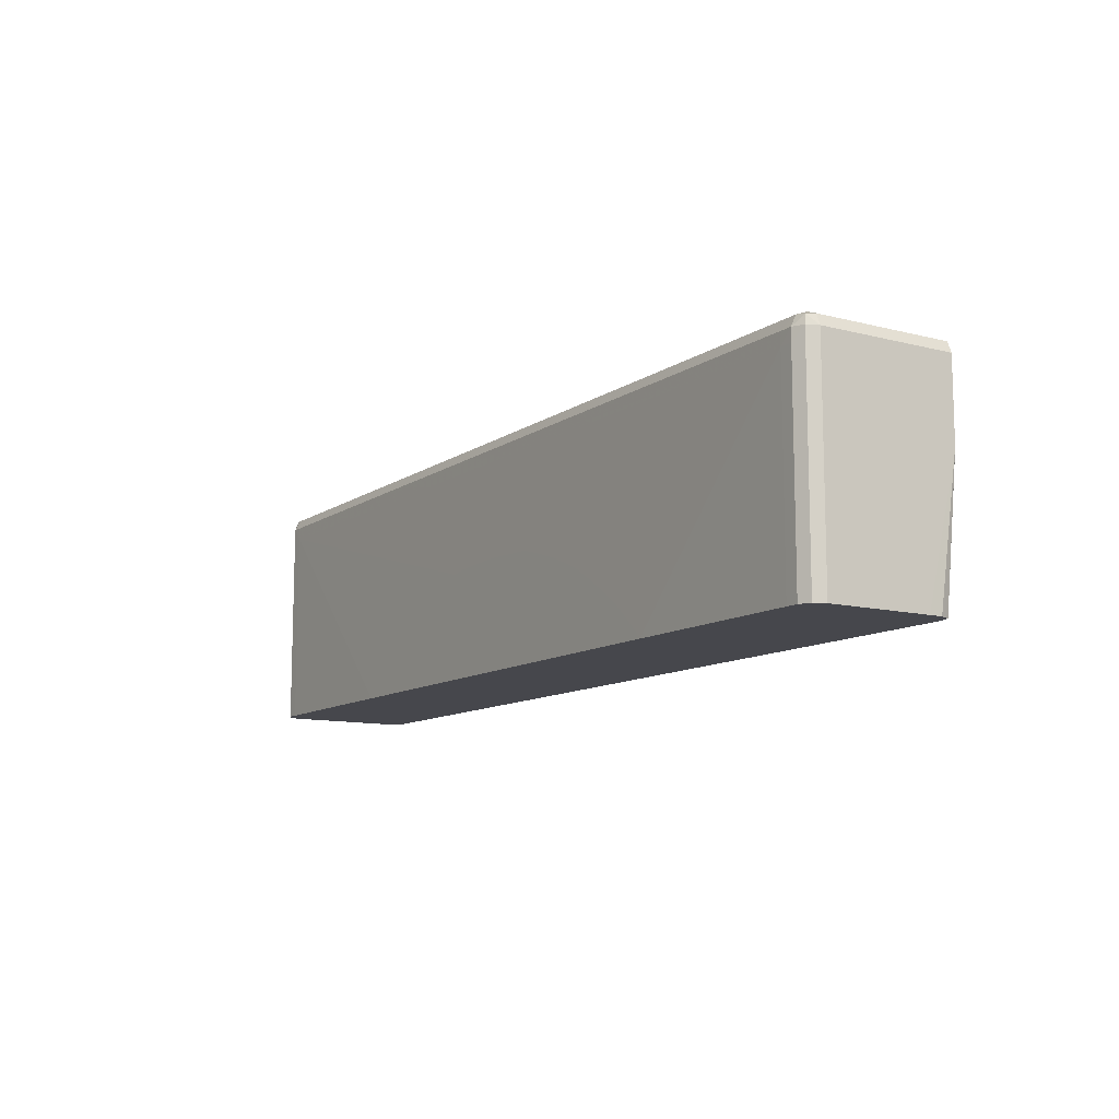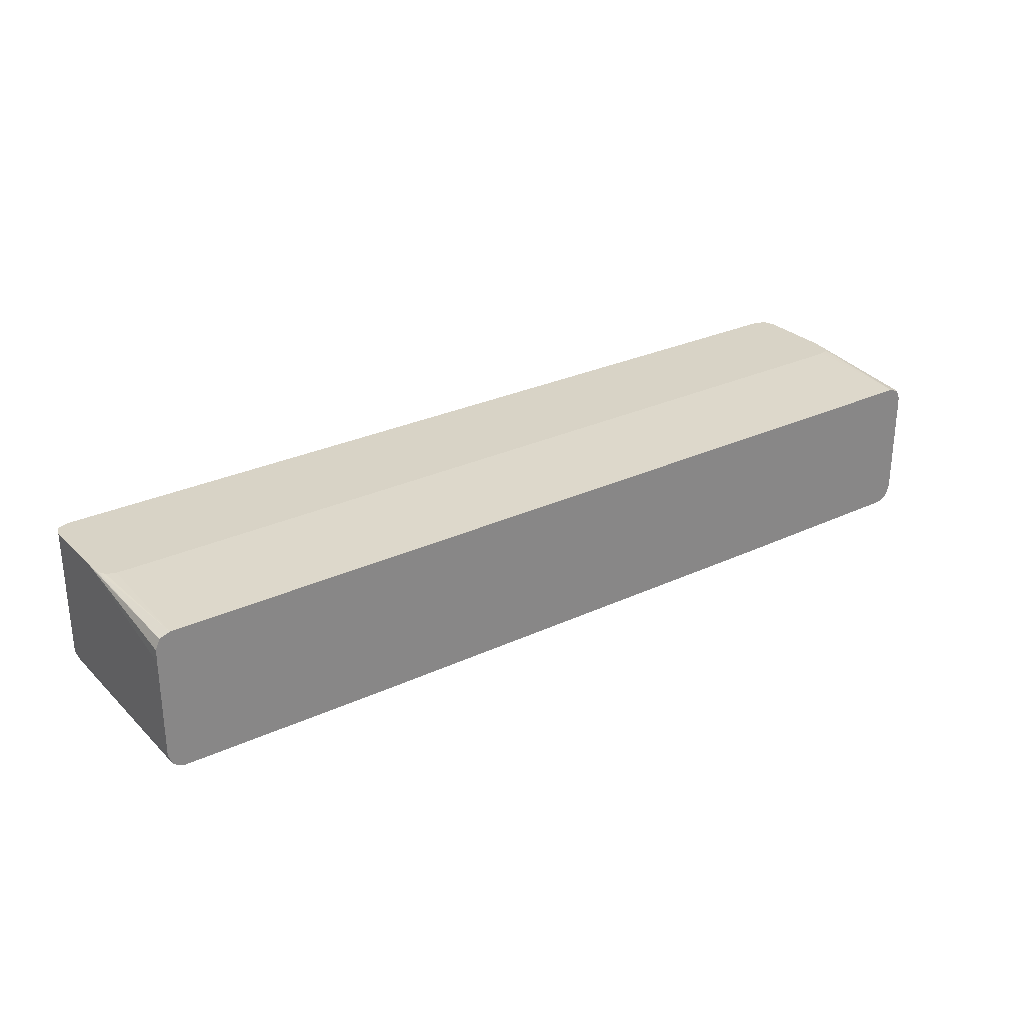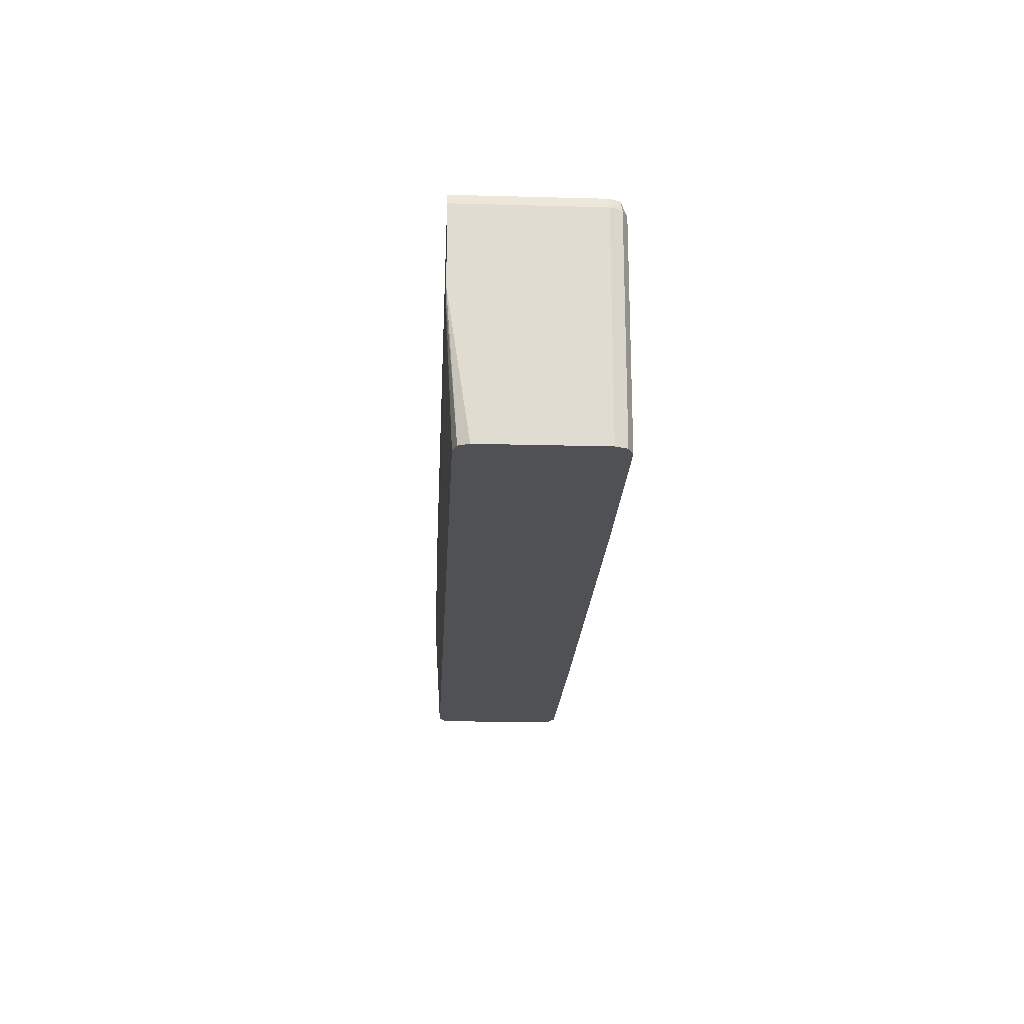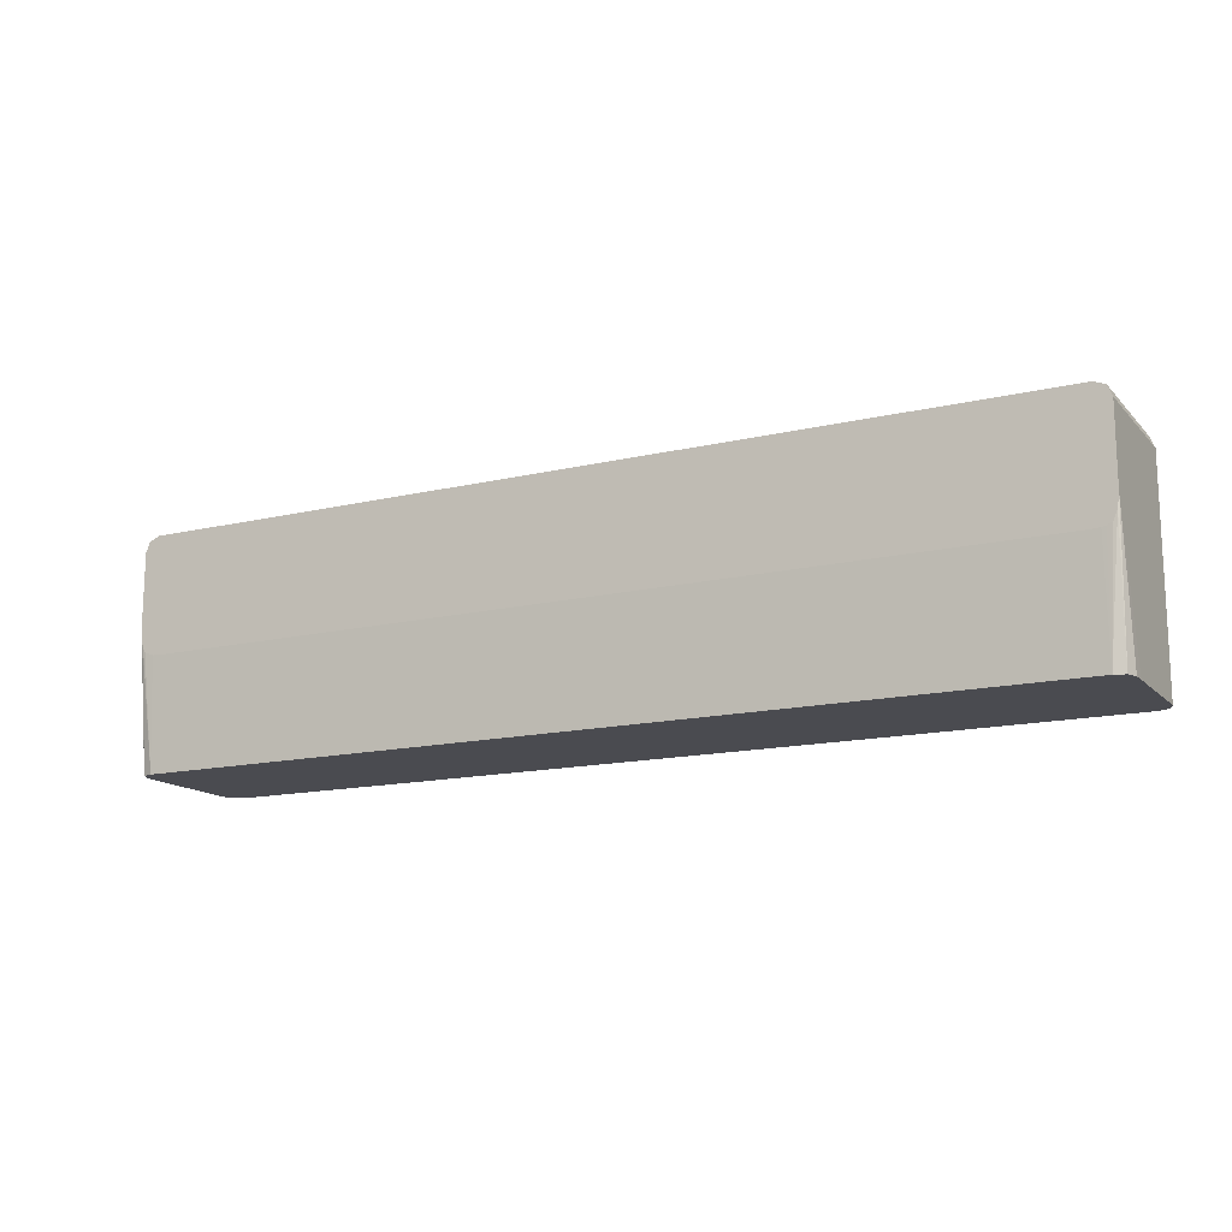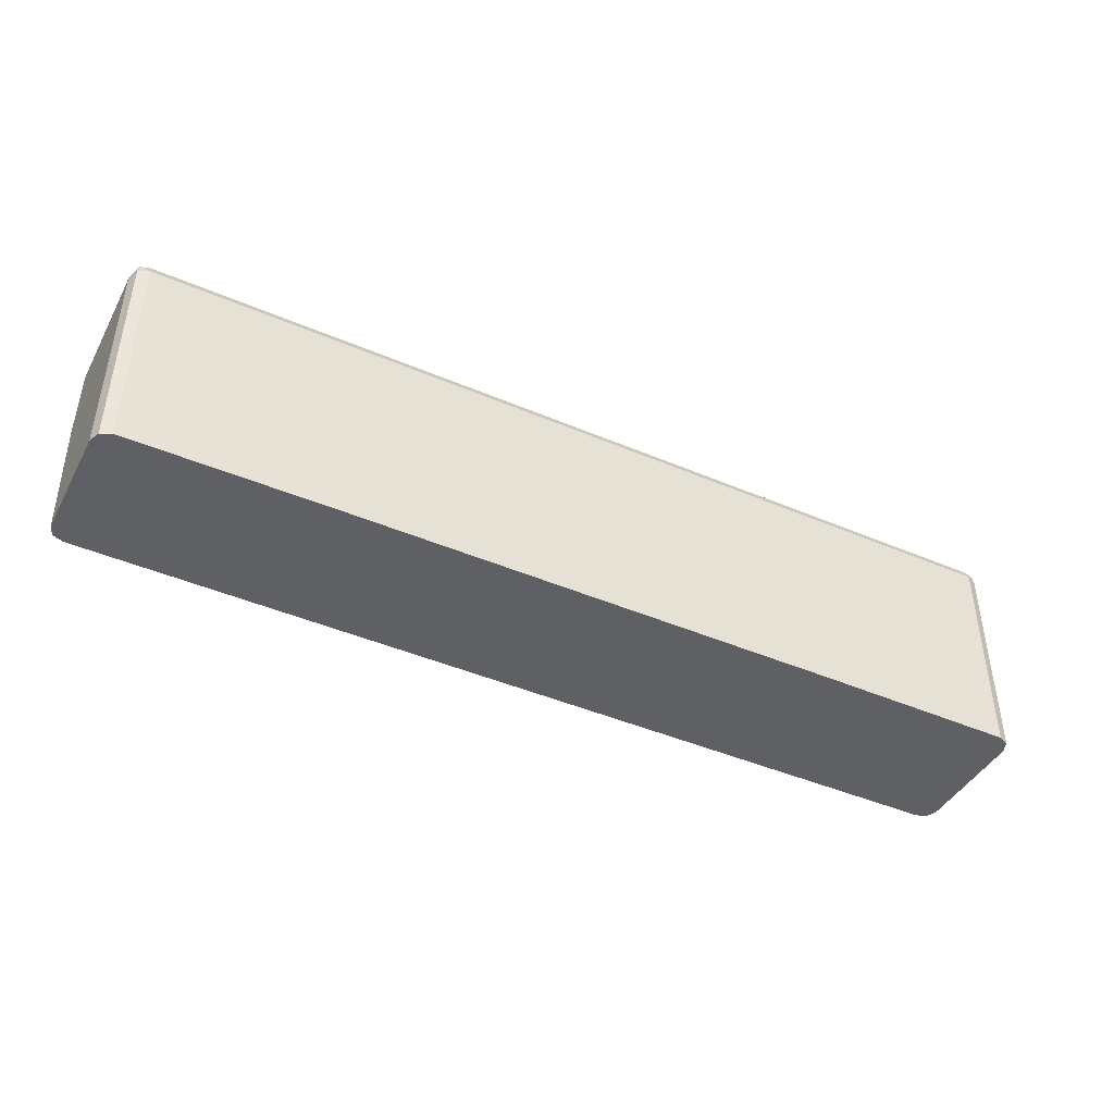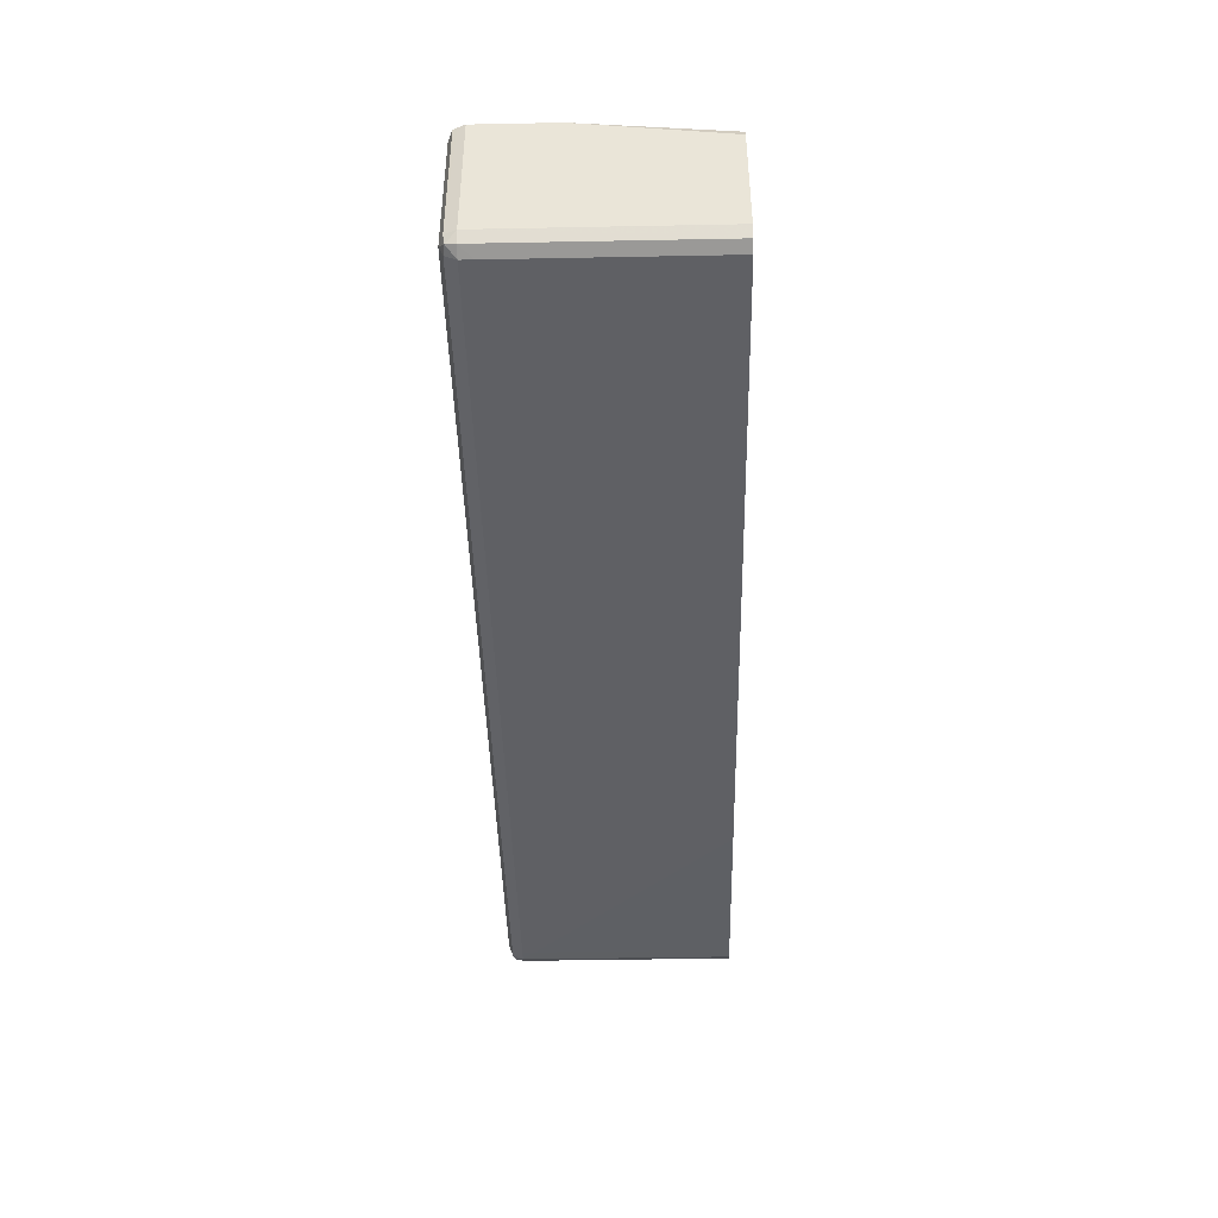
<metadata>
{"format":"obj","ext":"obj","renderer":"f3d","projection":"perspective","resolution":1024,"background":"white","views":[{"elev":-10.9,"azim":-122.2,"up":"+Y"},{"elev":28.2,"azim":-35.2,"up":"+Z"},{"elev":-20.2,"azim":87.2,"up":"+Y"},{"elev":-14.6,"azim":27.2,"up":"+Y"},{"elev":-43.3,"azim":153.1,"up":"+Y"},{"elev":-43.4,"azim":-88.7,"up":"+Z"}]}
</metadata>
<code>
v 0.02751 0.02743 0.01483
v 0.02775 0.02733 0.01483
v 0.02751 0.02743 0.006588
v -0.02751 0.02743 0.01483
v 0.02816 0.02716 0.01483
v 0.02816 0.02716 0.006588
v 0.02807 0.02707 0.005999
v 0.02751 0.02716 0.005898
v -0.02751 0.02743 0.006588
v -0.02792 0.02726 0.01483
v 0.02843 0.02651 0.01483
v 0.02843 0.02651 0.006588
v 0.02751 0.02651 0.00559
v 0.02816 0.02651 0.005898
v 0.02673 0.02651 0.005585
v -0.02751 0.02716 0.005898
v -0.02807 0.02707 0.005999
v -0.02816 0.02716 0.006588
v -0.02816 0.02716 0.01483
v 0.02843 0.02186 0.01483
v 0.02843 0.0134 0.006588
v 0.02751 0.02574 0.005585
v 0.02673 0.02574 0.005574
v 0.02816 0.0134 0.005898
v -0.02673 0.02651 0.005585
v -0.02751 0.02651 0.00559
v -0.02816 0.02651 0.005898
v -0.02843 0.02651 0.006588
v -0.02826 0.02692 0.01483
v 0.02842 0.0134 0.01356
v 0.02843 0.0134 0.01279
v 0.02831 0.02109 0.01483
v 0.02815 0.0134 0.01419
v 0.02751 0.0134 0.005585
v 0.02745 0.0134 0.005584
v 0.02673 0.0134 0.005574
v 0.01504 0.0134 0.0055
v 0.01432 0.0141 0.0055
v 0.01351 0.01484 0.0055
v 0.01269 0.01557 0.0055
v 0.01042 0.01717 0.0055
v 0.00896 0.01803 0.0055
v 0.00665 0.01893 0.0055
v 0.004257 0.0197 0.0055
v 0.003484 0.01985 0.0055
v 0.000384 0.01998 0.0055
v -0.02673 0.02574 0.005574
v -0.02751 0.02574 0.005585
v -0.02816 0.0134 0.005898
v -0.02818 0.0134 0.005952
v -0.02843 0.02651 0.01483
v -0.02843 0.0134 0.006588
v 0.02808 0.02049 0.01483
v 0.02751 0.0134 0.01443
v 0.02756 0.0134 0.01441
v -0.01505 0.0134 0.0055
v -0.000384 0.01998 0.0055
v -0.003495 0.01985 0.0055
v -0.004257 0.0197 0.0055
v -0.006784 0.01893 0.0055
v -0.00822 0.01834 0.0055
v -0.00896 0.01803 0.0055
v -0.008965 0.01803 0.0055
v -0.01042 0.01715 0.0055
v -0.01082 0.0169 0.0055
v -0.0127 0.01561 0.0055
v -0.01273 0.01558 0.0055
v -0.01311 0.01525 0.0055
v -0.01393 0.01451 0.0055
v -0.01474 0.01377 0.0055
v -0.02673 0.0134 0.005574
v -0.02751 0.0134 0.005585
v -0.02843 0.02186 0.01483
v -0.02843 0.0134 0.01279
v 0.02776 0.02035 0.01483
v 0.02751 0.02028 0.01483
v 0.02709 0.02026 0.01483
v 0.02673 0.02025 0.01483
v -0.02751 0.0134 0.01443
v -0.0284 0.02157 0.01483
v -0.02842 0.0134 0.01356
v -0.02815 0.0134 0.01419
v -0.02673 0.02025 0.01483
v -0.02751 0.02028 0.01483
v -0.02808 0.02049 0.01483
v -0.02824 0.0208 0.01483
v -0.02831 0.02109 0.01483
f 1 2 3
f 1 3 9
f 1 9 4
f 1 4 10
f 1 10 19
f 1 19 29
f 1 29 51
f 1 51 73
f 1 73 80
f 1 80 87
f 1 87 86
f 1 86 85
f 1 85 84
f 1 84 83
f 1 83 78
f 1 78 77
f 1 77 76
f 1 76 75
f 1 75 53
f 1 53 32
f 1 32 20
f 1 20 11
f 1 11 5
f 1 5 2
f 2 5 6
f 2 6 3
f 3 6 7
f 3 7 8
f 3 8 16
f 3 16 9
f 4 9 10
f 5 11 12
f 5 12 6
f 6 12 7
f 7 13 8
f 7 12 14
f 7 14 13
f 8 13 15
f 8 15 25
f 8 25 16
f 9 16 17
f 9 17 18
f 9 18 10
f 10 18 19
f 11 20 31
f 11 31 21
f 11 21 12
f 12 21 24
f 12 24 14
f 13 22 23
f 13 23 15
f 13 14 22
f 14 24 34
f 14 34 22
f 15 23 47
f 15 47 25
f 16 25 26
f 16 26 17
f 17 26 27
f 17 27 28
f 17 28 18
f 18 28 29
f 18 29 19
f 20 30 31
f 20 32 33
f 20 33 30
f 21 31 30
f 21 30 33
f 21 33 55
f 21 55 54
f 21 54 79
f 21 79 82
f 21 82 81
f 21 81 74
f 21 74 52
f 21 52 50
f 21 50 49
f 21 49 72
f 21 72 71
f 21 71 56
f 21 56 37
f 21 37 36
f 21 36 35
f 21 35 34
f 21 34 24
f 22 34 35
f 22 35 23
f 23 35 36
f 23 36 37
f 23 37 38
f 23 38 39
f 23 39 40
f 23 40 41
f 23 41 42
f 23 42 43
f 23 43 44
f 23 44 45
f 23 45 46
f 23 46 57
f 23 57 47
f 25 47 26
f 26 48 27
f 26 47 48
f 27 49 50
f 27 50 28
f 27 48 72
f 27 72 49
f 28 51 29
f 28 50 52
f 28 52 74
f 28 74 73
f 28 73 51
f 32 53 54
f 32 54 55
f 32 55 33
f 37 56 70
f 37 70 69
f 37 69 68
f 37 68 67
f 37 67 66
f 37 66 65
f 37 65 64
f 37 64 63
f 37 63 62
f 37 62 61
f 37 61 60
f 37 60 59
f 37 59 58
f 37 58 57
f 37 57 46
f 37 46 45
f 37 45 44
f 37 44 43
f 37 43 42
f 37 42 41
f 37 41 40
f 37 40 39
f 37 39 38
f 47 57 58
f 47 58 59
f 47 59 60
f 47 60 61
f 47 61 62
f 47 62 63
f 47 63 64
f 47 64 65
f 47 65 66
f 47 66 67
f 47 67 68
f 47 68 69
f 47 69 70
f 47 70 56
f 47 56 71
f 47 71 72
f 47 72 48
f 53 75 54
f 54 75 76
f 54 76 77
f 54 77 78
f 54 78 83
f 54 83 79
f 73 74 81
f 73 81 82
f 73 82 80
f 79 83 84
f 79 84 85
f 79 85 86
f 79 86 87
f 79 87 82
f 80 82 87

</code>
